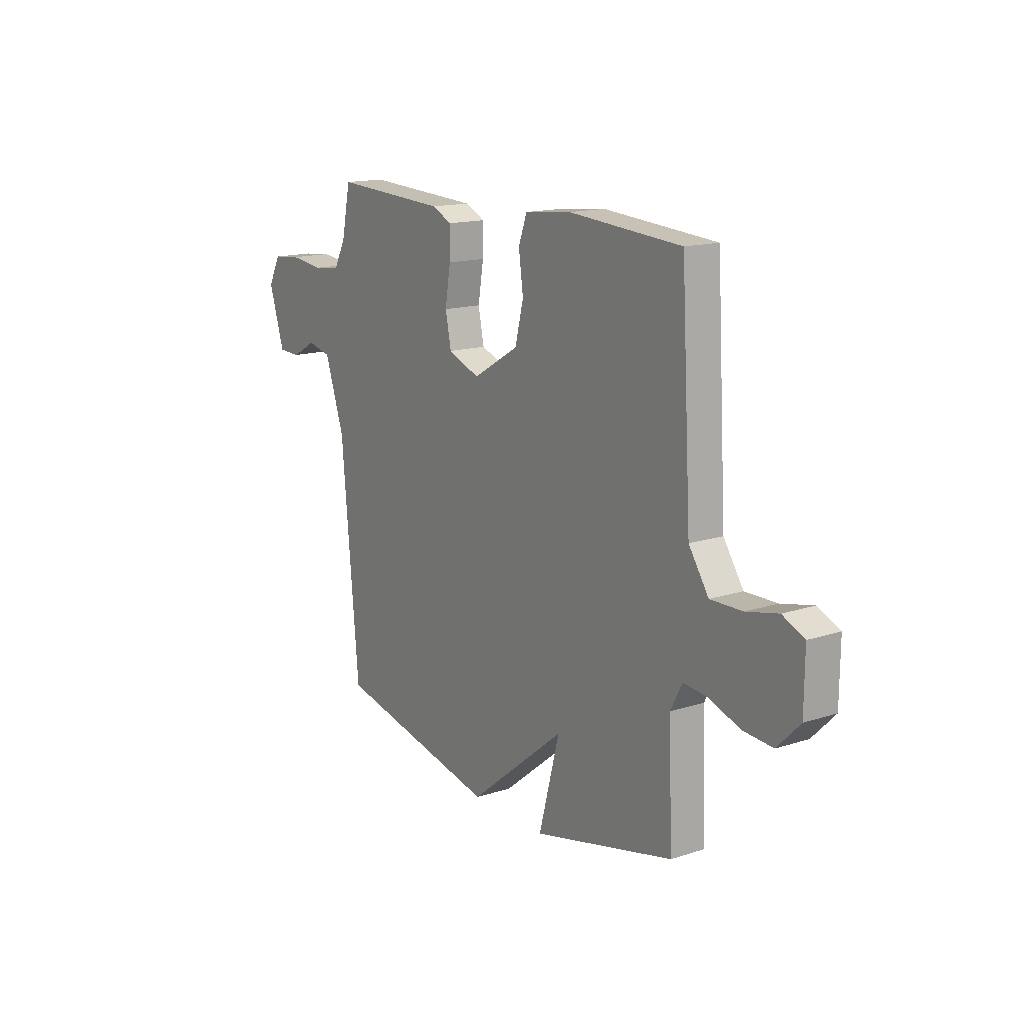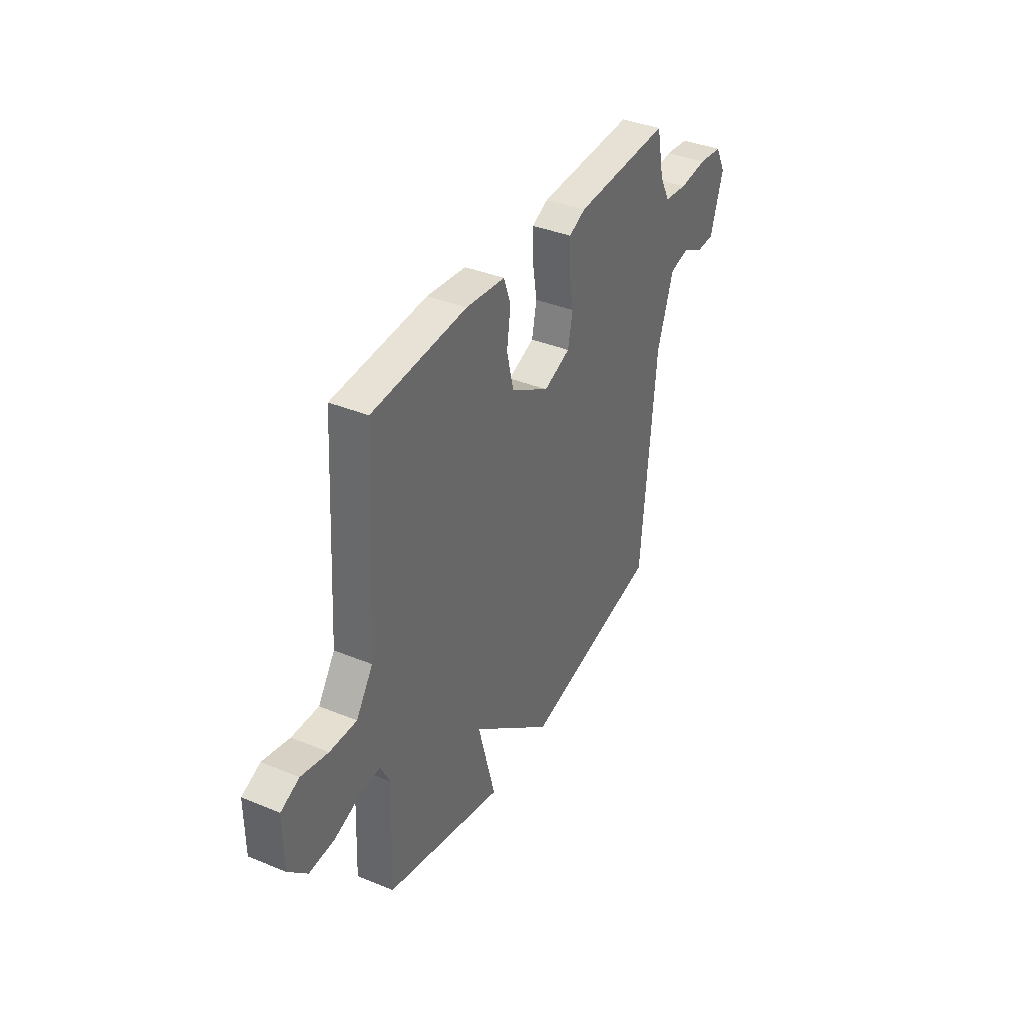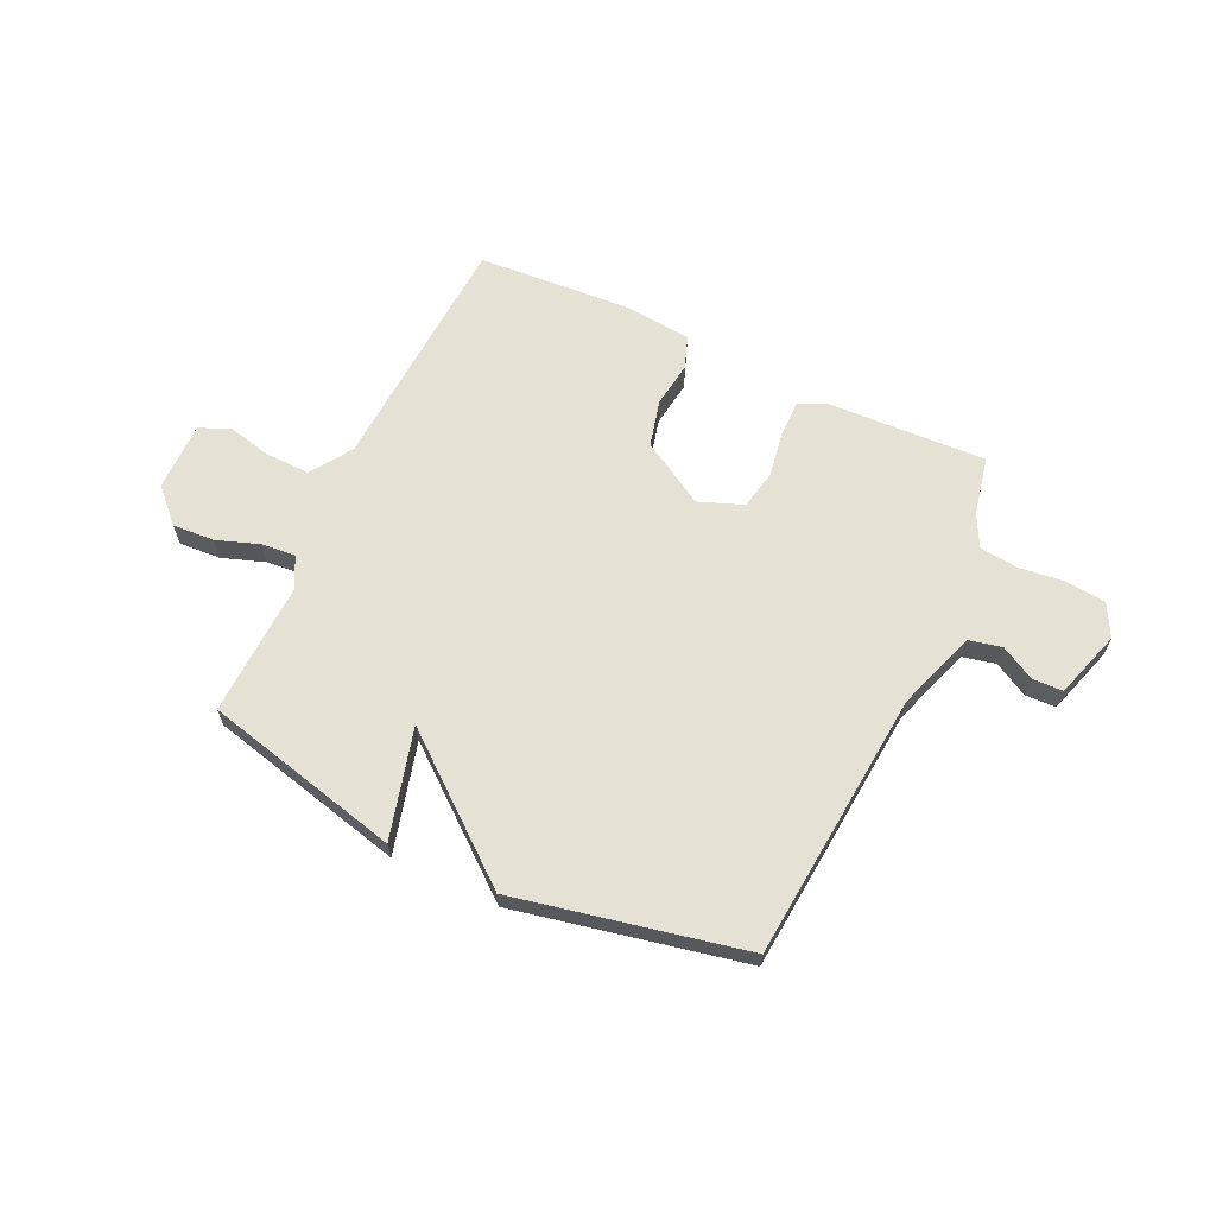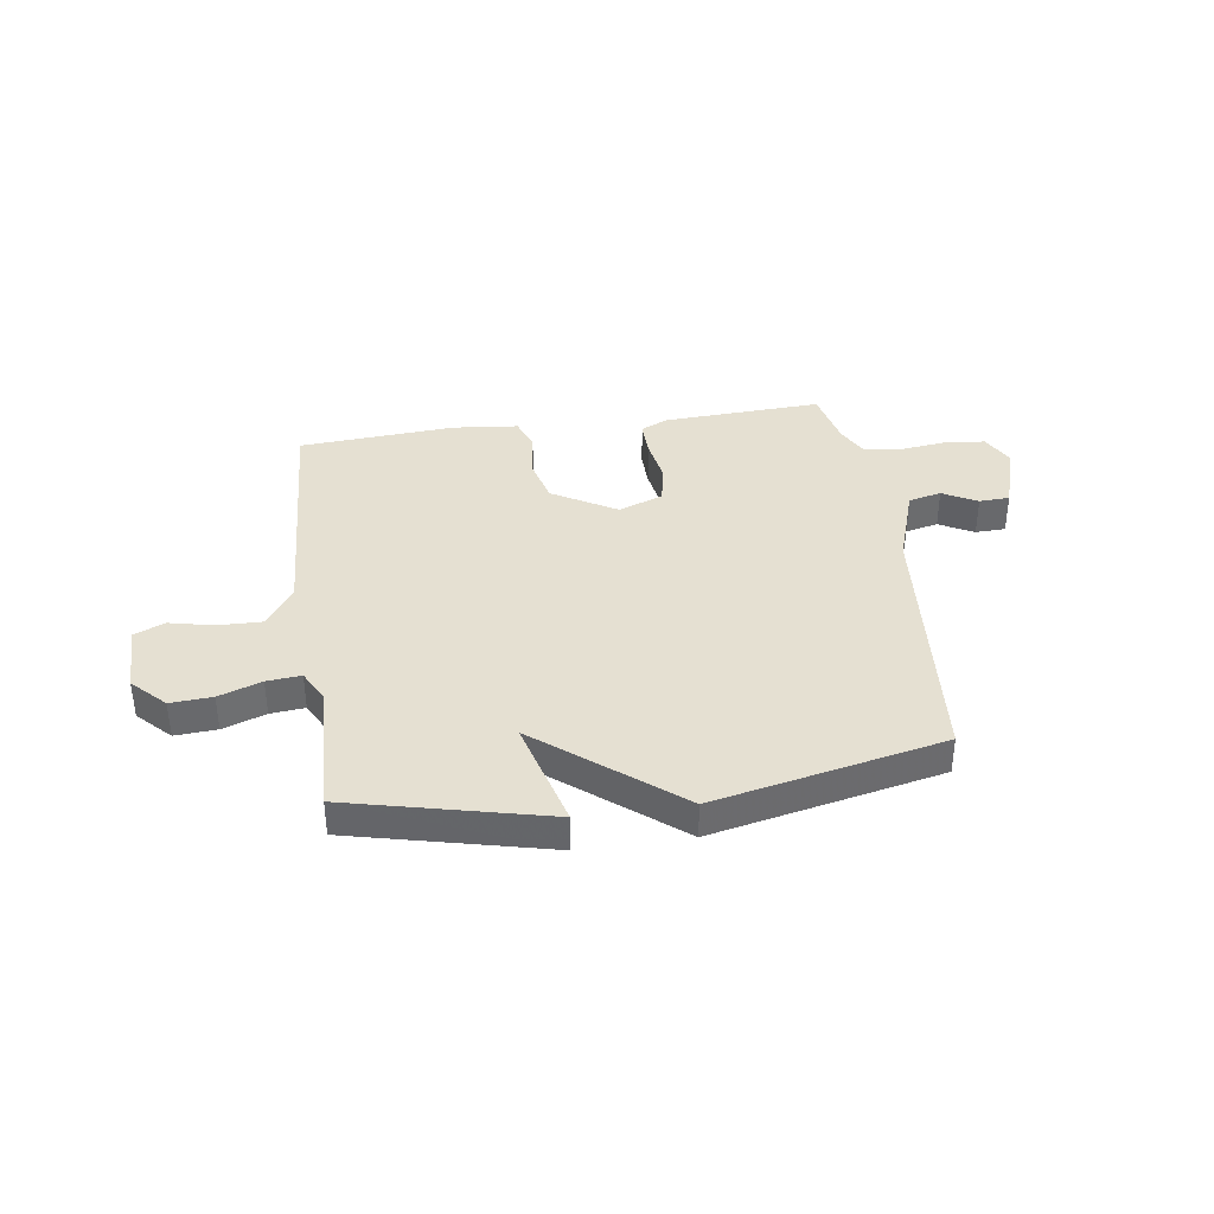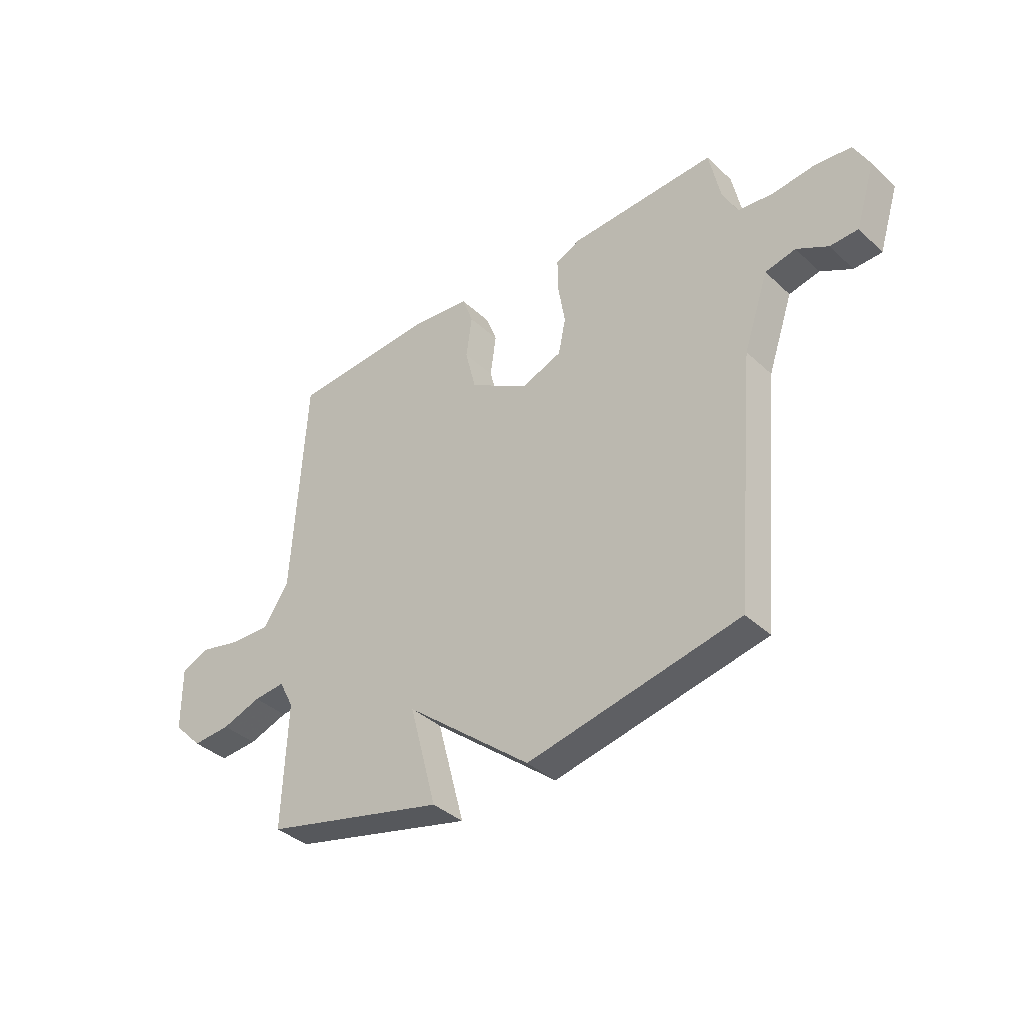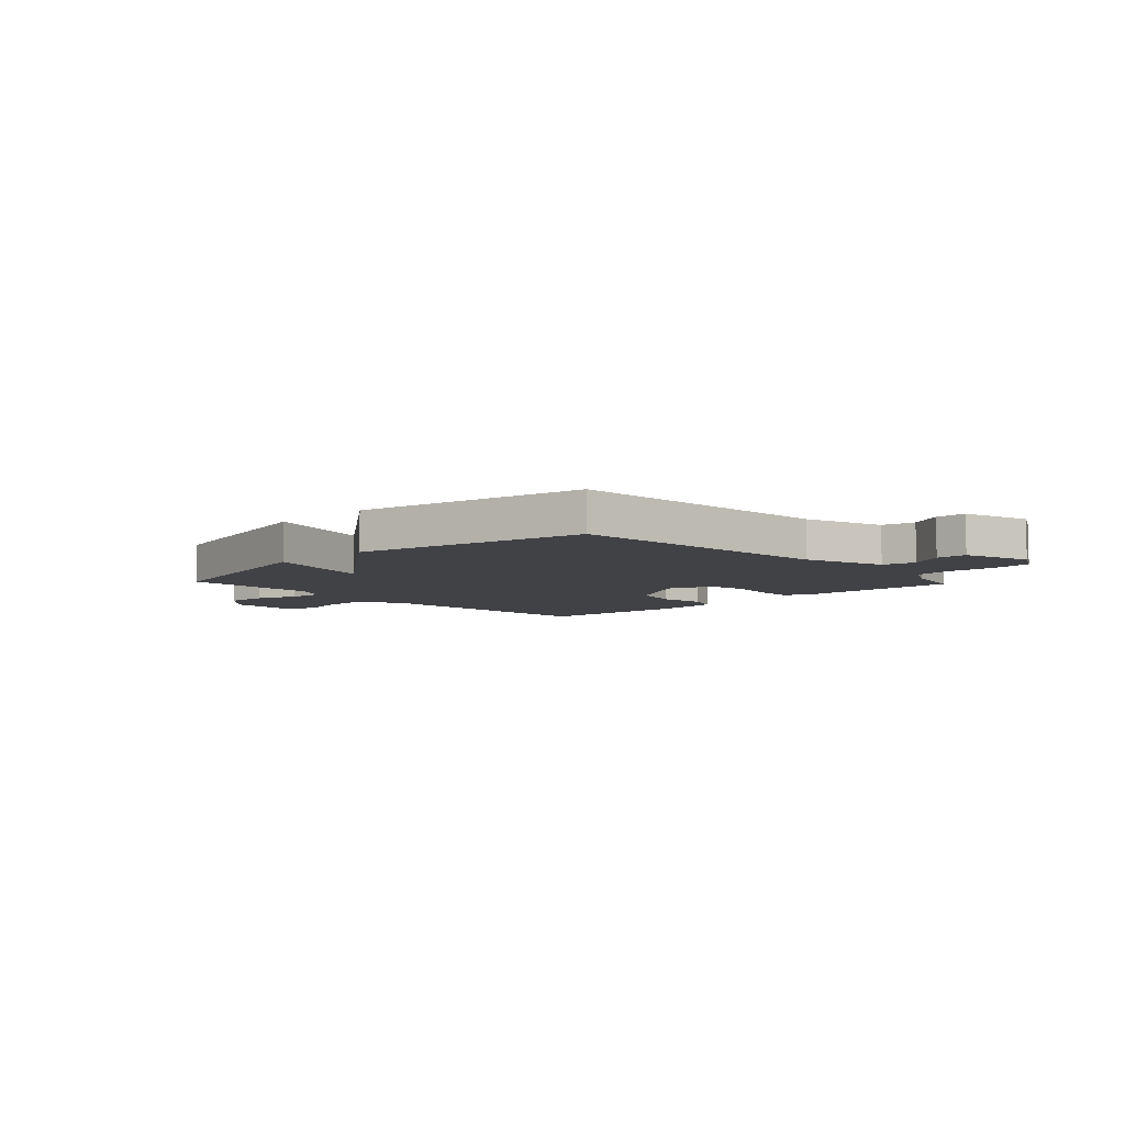
<metadata>
{"format":"obj","ext":"obj","renderer":"f3d","projection":"perspective","resolution":1024,"background":"white","views":[{"elev":15.4,"azim":55.6,"up":"+Z"},{"elev":37.6,"azim":117.8,"up":"+Z"},{"elev":64.6,"azim":-154.9,"up":"+Y"},{"elev":37.7,"azim":171.6,"up":"+Y"},{"elev":-37.8,"azim":-139.4,"up":"+Z"},{"elev":-6.7,"azim":-136.6,"up":"+Y"}]}
</metadata>
<code>
v 0.5 0.07 -0.5
v 0.13 0.07 -0.59
v 0.185 0.07 -0.383
v -0.07 0.07 -0.59
v -0.5 0.07 -0.5
v -0.545 0.07 0.005
v -0.596 0.07 0.155
v -0.658 0.07 0.169
v -0.722 0.07 0.134
v -0.779 0.07 0.136
v -0.819 0.07 0.263
v -0.787 0.07 0.324
v -0.713 0.07 0.332
v -0.626 0.07 0.322
v -0.554 0.07 0.33
v -0.523 0.07 0.39
v -0.5 0.07 0.5
v -0.201 0.07 0.486
v -0.15 0.07 0.462
v -0.151 0.07 0.393
v -0.165 0.07 0.308
v -0.15 0.07 0.235
v -0.067 0.07 0.203
v 0.053 0.07 0.274
v 0.075 0.07 0.362
v 0.063 0.07 0.447
v 0.085 0.07 0.507
v 0.207 0.07 0.52
v 0.5 0.07 0.5
v 0.527 0.07 0.042
v 0.579 0.07 -0.035
v 0.662 0.07 -0.033
v 0.745 0.07 -0.014
v 0.802 0.07 -0.039
v 0.801 0.07 -0.168
v 0.742 0.07 -0.228
v 0.664 0.07 -0.223
v 0.584 0.07 -0.195
v 0.52 0.07 -0.189
v 0.49 0.07 -0.247
v 0.5 0 -0.5
v 0.13 0 -0.59
v 0.185 0 -0.383
v -0.07 0 -0.59
v -0.5 0 -0.5
v -0.545 0 0.005
v -0.596 0 0.155
v -0.658 0 0.169
v -0.722 0 0.134
v -0.779 0 0.136
v -0.819 0 0.263
v -0.787 0 0.324
v -0.713 0 0.332
v -0.626 0 0.322
v -0.554 0 0.33
v -0.523 0 0.39
v -0.5 0 0.5
v -0.201 0 0.486
v -0.15 0 0.462
v -0.151 0 0.393
v -0.165 0 0.308
v -0.15 0 0.235
v -0.067 0 0.203
v 0.053 0 0.274
v 0.075 0 0.362
v 0.063 0 0.447
v 0.085 0 0.507
v 0.207 0 0.52
v 0.5 0 0.5
v 0.527 0 0.042
v 0.579 0 -0.035
v 0.662 0 -0.033
v 0.745 0 -0.014
v 0.802 0 -0.039
v 0.801 0 -0.168
v 0.742 0 -0.228
v 0.664 0 -0.223
v 0.584 0 -0.195
v 0.52 0 -0.189
v 0.49 0 -0.247
f 36 37 38
f 35 36 38
f 34 35 38
f 33 34 38
f 32 33 38
f 31 32 38 39
f 30 31 39 40
f 29 30 40
f 28 29 40
f 27 28 40
f 26 27 40
f 25 26 40
f 19 20 21
f 18 19 21
f 17 18 21
f 16 17 21
f 15 16 21 22
f 14 15 22 23
f 12 13 14
f 11 12 14
f 10 11 14
f 9 10 14
f 8 9 14
f 7 8 14 23
f 3 4 5 6
f 3 6 7 23
f 1 2 3
f 40 1 3
f 25 40 3
f 24 25 3
f 3 23 24
f 78 77 76
f 78 76 75
f 78 75 74
f 78 74 73
f 78 73 72
f 79 78 72 71
f 80 79 71 70
f 80 70 69
f 80 69 68
f 80 68 67
f 80 67 66
f 80 66 65
f 61 60 59
f 61 59 58
f 61 58 57
f 61 57 56
f 62 61 56 55
f 63 62 55 54
f 54 53 52
f 54 52 51
f 54 51 50
f 54 50 49
f 54 49 48
f 63 54 48 47
f 46 45 44 43
f 63 47 46 43
f 43 42 41
f 43 41 80
f 43 80 65
f 43 65 64
f 64 63 43
f 1 41 42 2
f 2 42 43 3
f 3 43 44 4
f 4 44 45 5
f 5 45 46 6
f 6 46 47 7
f 7 47 48 8
f 8 48 49 9
f 9 49 50 10
f 10 50 51 11
f 11 51 52 12
f 12 52 53 13
f 13 53 54 14
f 14 54 55 15
f 15 55 56 16
f 16 56 57 17
f 17 57 58 18
f 18 58 59 19
f 19 59 60 20
f 20 60 61 21
f 21 61 62 22
f 22 62 63 23
f 23 63 64 24
f 24 64 65 25
f 25 65 66 26
f 26 66 67 27
f 27 67 68 28
f 28 68 69 29
f 29 69 70 30
f 30 70 71 31
f 31 71 72 32
f 32 72 73 33
f 33 73 74 34
f 34 74 75 35
f 35 75 76 36
f 36 76 77 37
f 37 77 78 38
f 38 78 79 39
f 39 79 80 40
f 40 80 41 1

</code>
